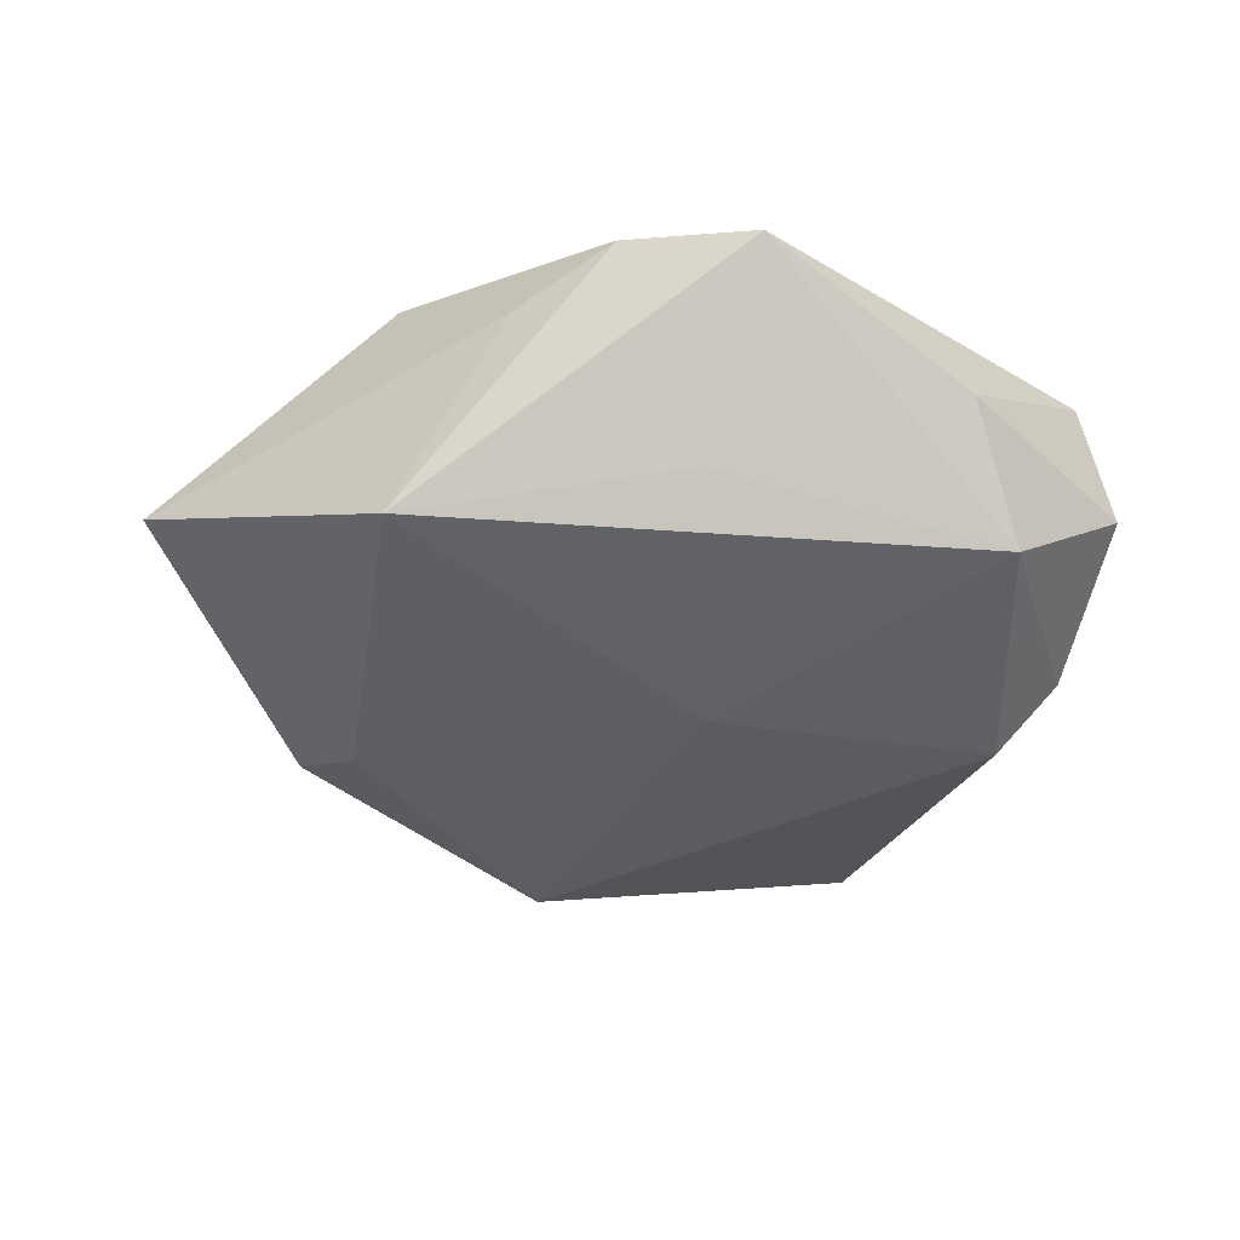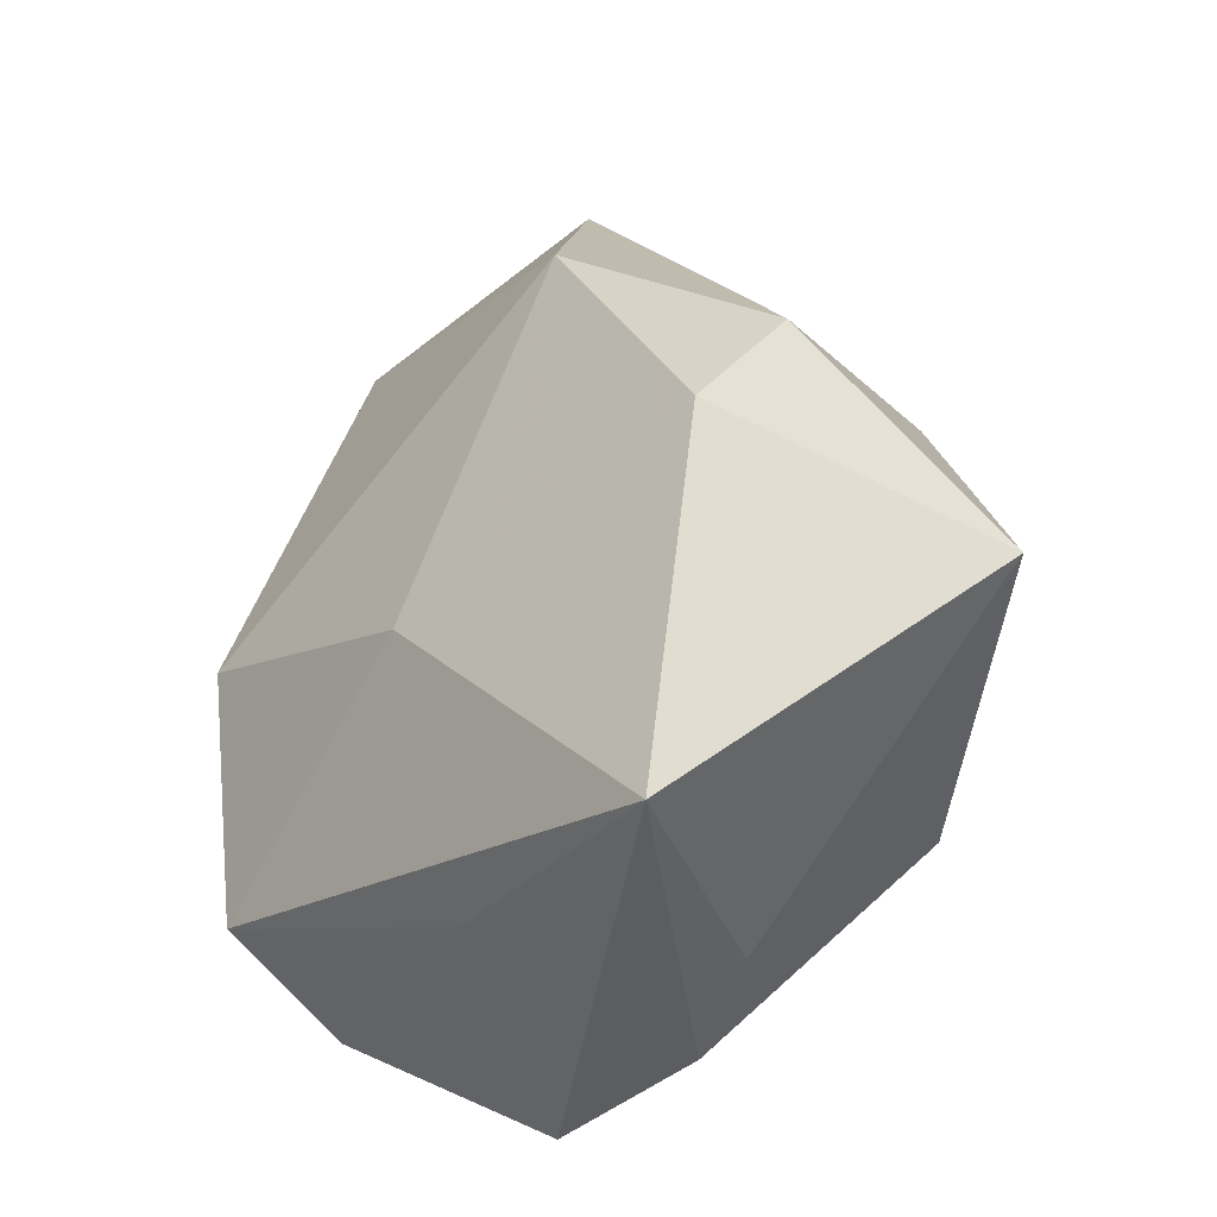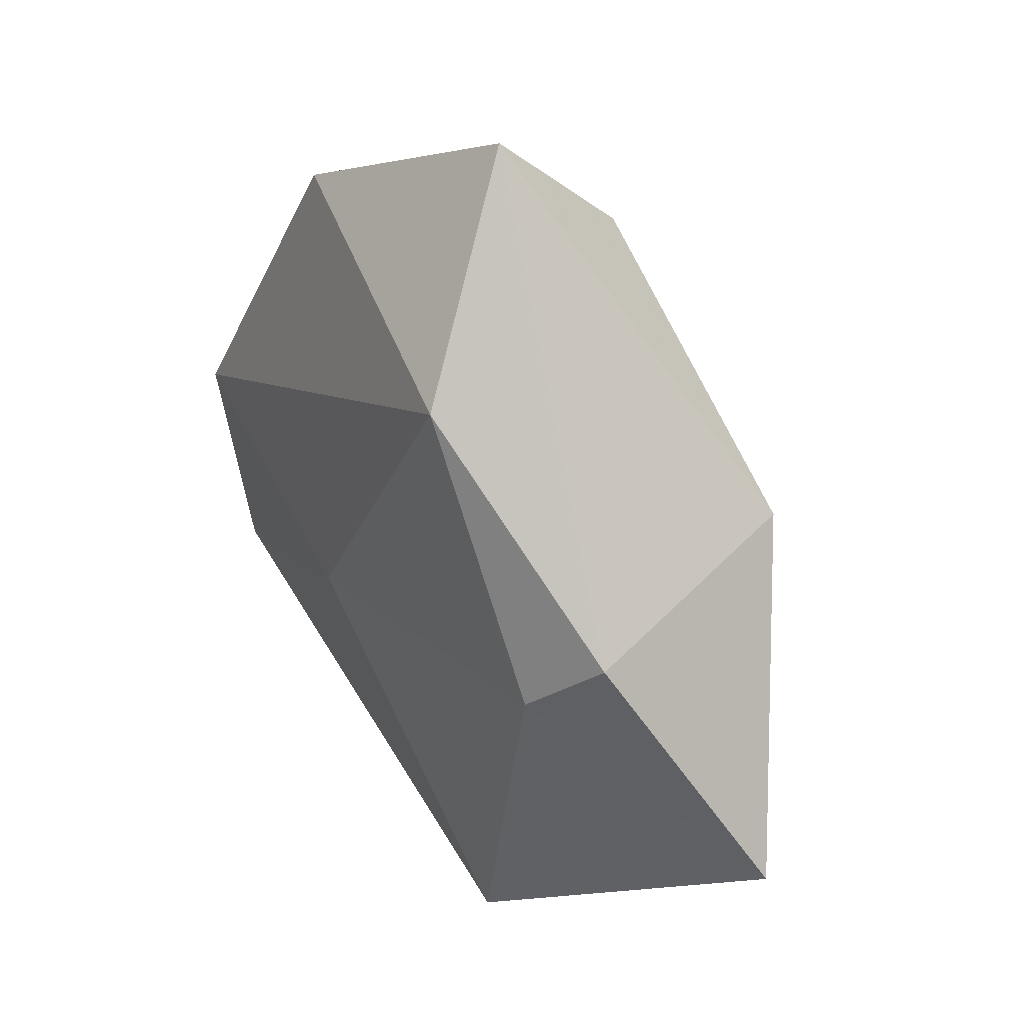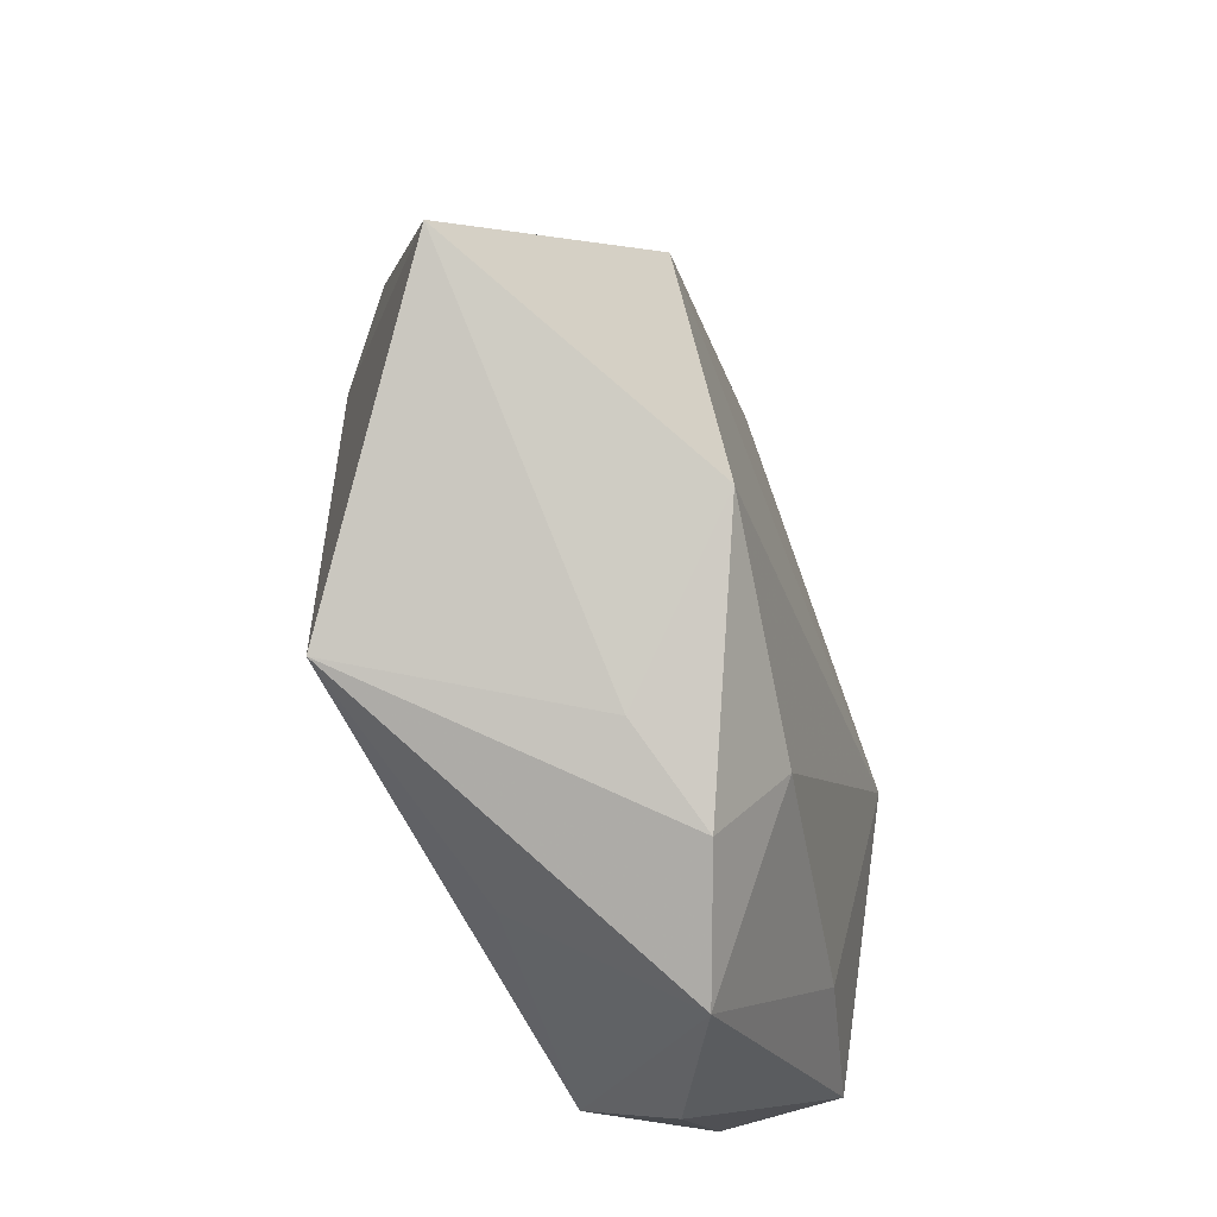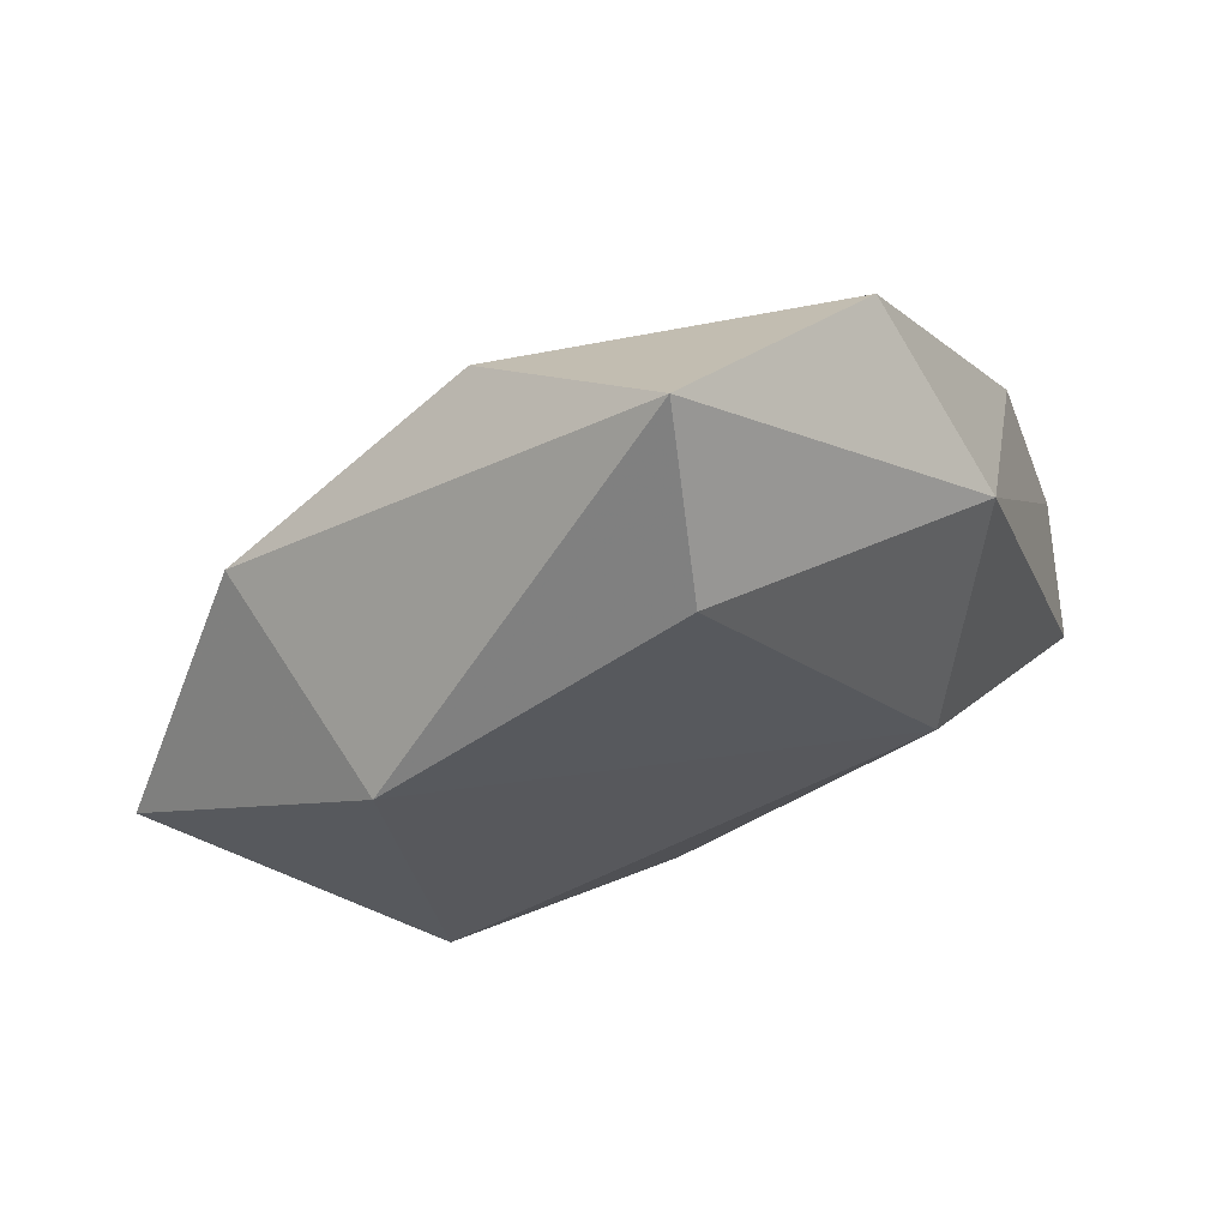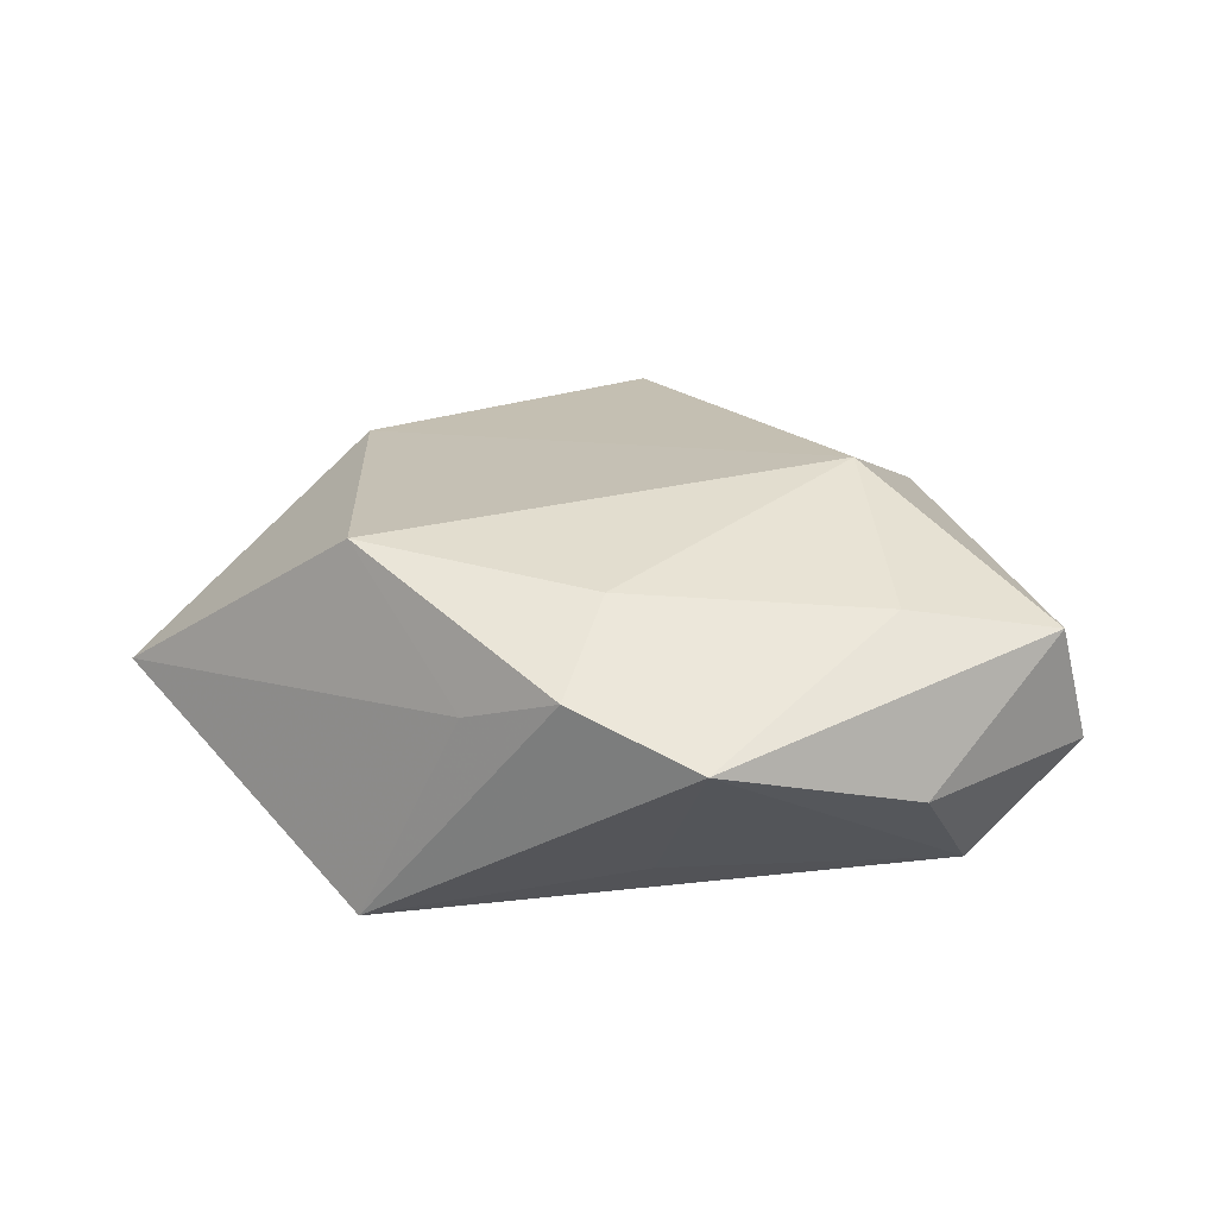
<metadata>
{"format":"obj","ext":"obj","renderer":"f3d","projection":"perspective","resolution":1024,"background":"white","views":[{"elev":-43.0,"azim":-2.2,"up":"+Z"},{"elev":-28.6,"azim":-135.4,"up":"+Y"},{"elev":45.5,"azim":-124.2,"up":"+Y"},{"elev":-58.3,"azim":-72.6,"up":"+Y"},{"elev":69.1,"azim":-19.3,"up":"+Y"},{"elev":24.0,"azim":3.2,"up":"+Z"}]}
</metadata>
<code>
v 0.0002765 0.04486 -0.006617
v 0.005735 -0.00242 -0.02006
v 0.04376 0.0009908 -0.01072
v 0.03703 0.005286 -0.0171
v -0.0381 0.01671 -0.01156
v -0.0156 -0.03498 0.005927
v -0.001563 -0.02913 0.01714
v -0.05428 -0.009959 -0.0003037
v -0.02794 -0.02272 0.01967
v -0.01146 0.03519 -0.01557
v 0.009091 -0.04635 0.005969
v 0.001271 0.05524 0.001847
v 0.02356 -0.0001199 0.02099
v -0.0008615 0.0404 0.01561
v -0.03179 0.0195 0.01575
v 0.03567 -0.02319 -0.01466
v 0.03139 0.02561 0.008874
v 0.02781 -0.02348 0.01356
v 0.03083 -0.03352 -0.002929
v 0.02465 0.04035 -0.00781
v 0.04474 -0.01982 0.01022
v -0.02714 -0.03088 -0.01938
v 0.04801 -0.01677 -0.003665
v -0.03155 0.00877 -0.01714
v -0.005192 -0.04081 0.01052
v 0.003579 -0.03153 -0.01234
f 6 22 25
f 8 22 6
f 9 13 15
f 15 8 9
f 9 6 25
f 8 6 9
f 15 13 14
f 25 22 11
f 7 9 25
f 13 9 7
f 25 11 7
f 15 14 12
f 20 1 12
f 17 14 13
f 20 12 17
f 17 12 14
f 2 16 22
f 24 22 8
f 24 2 22
f 22 16 26
f 26 11 22
f 16 11 26
f 3 23 16
f 20 17 3
f 3 17 23
f 21 17 13
f 23 17 21
f 19 11 16
f 16 23 19
f 19 21 11
f 23 21 19
f 10 1 20
f 10 12 1
f 2 24 10
f 16 2 4
f 4 3 16
f 20 3 4
f 4 10 20
f 2 10 4
f 18 7 11
f 11 21 18
f 13 7 18
f 18 21 13
f 12 10 5
f 15 12 5
f 5 8 15
f 5 24 8
f 5 10 24

</code>
